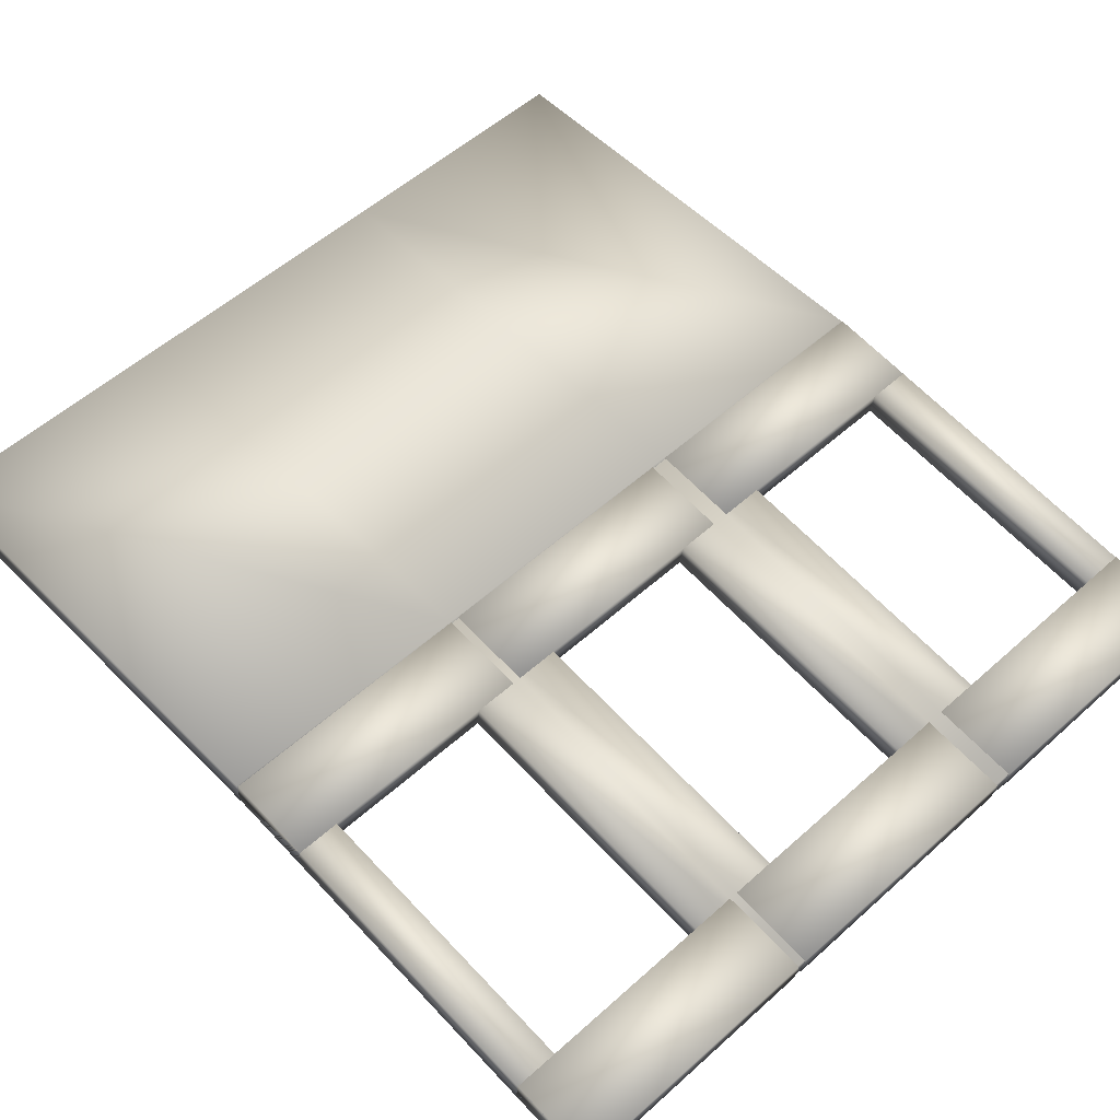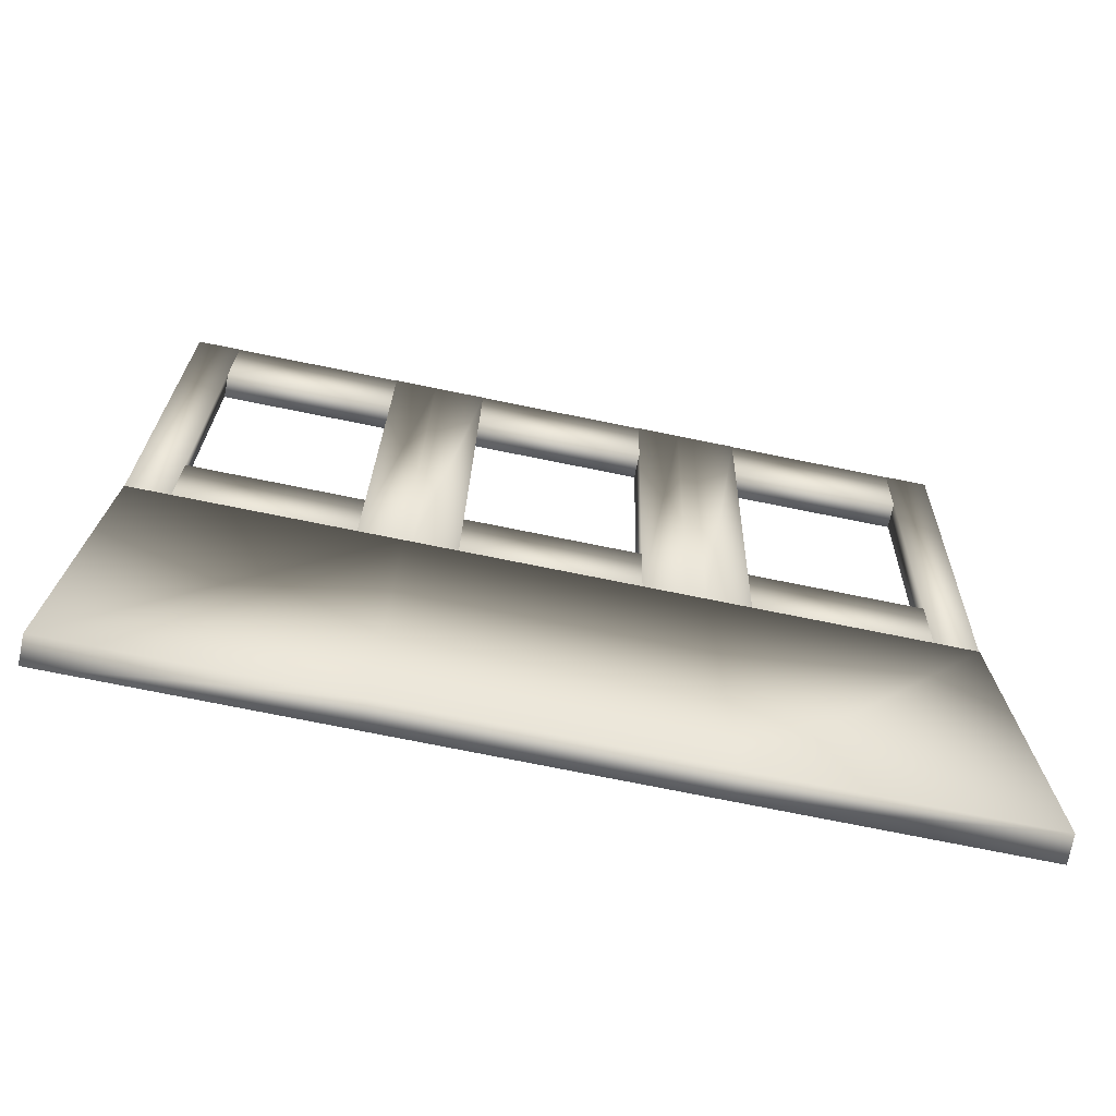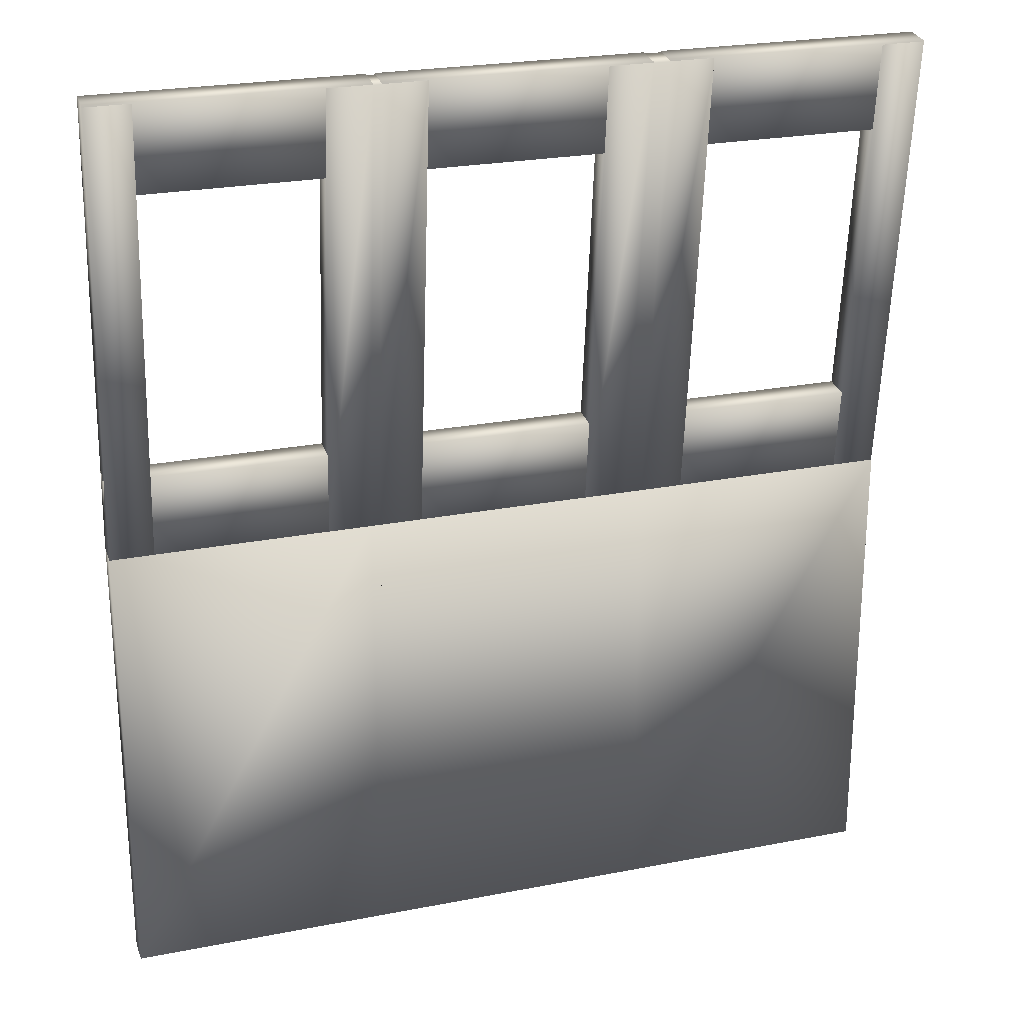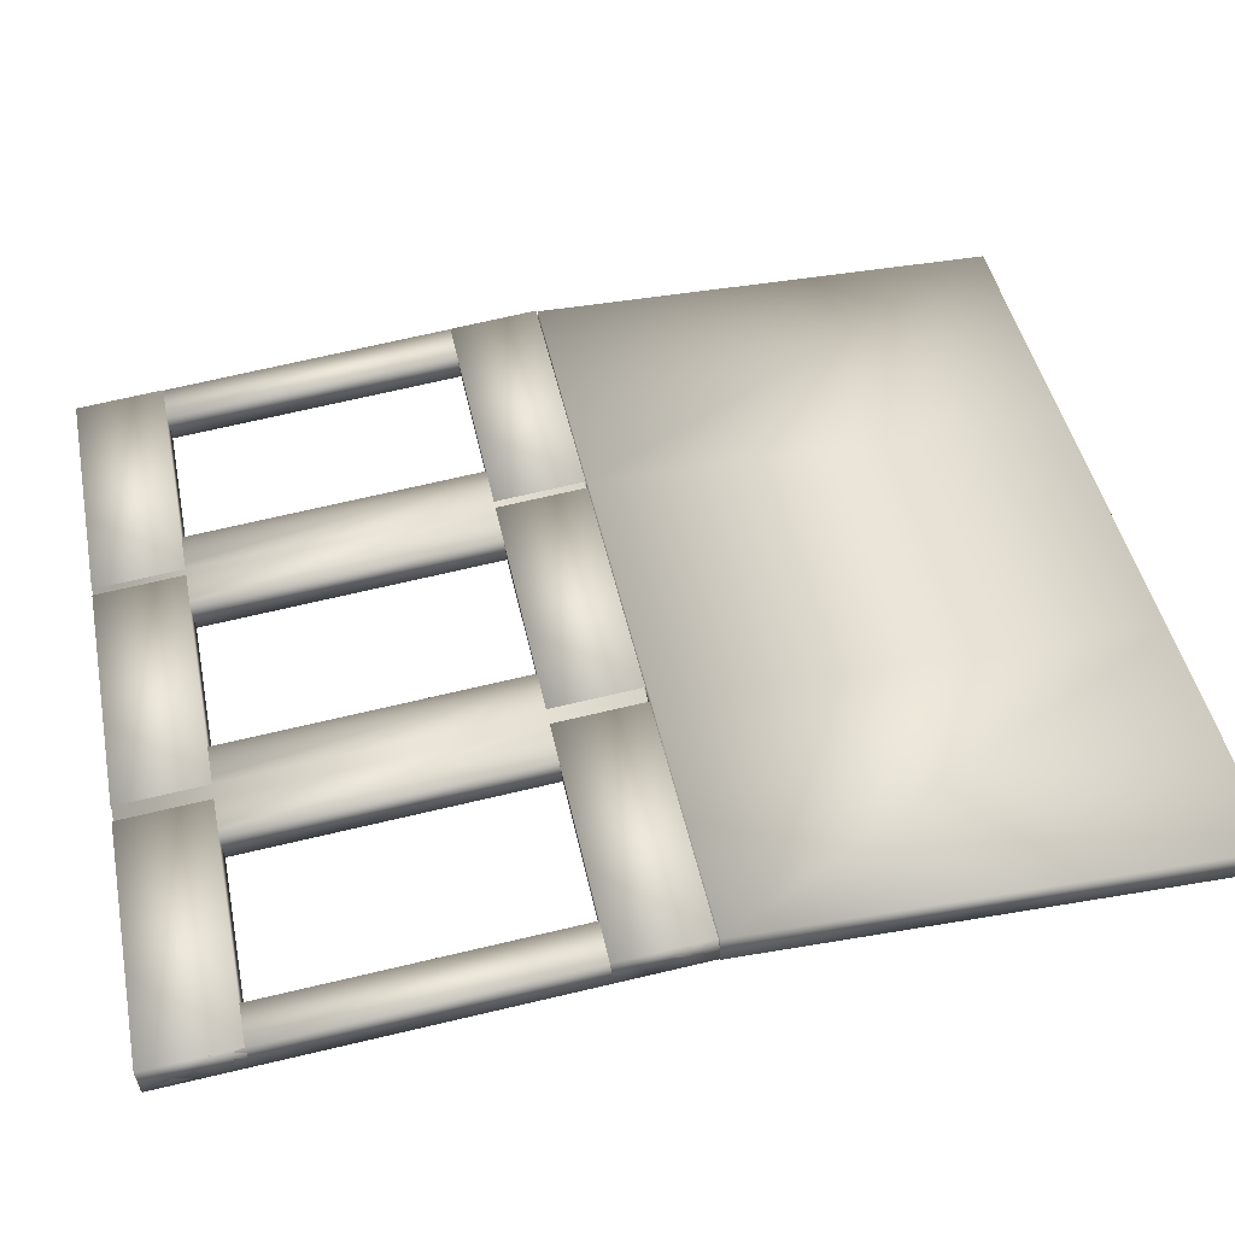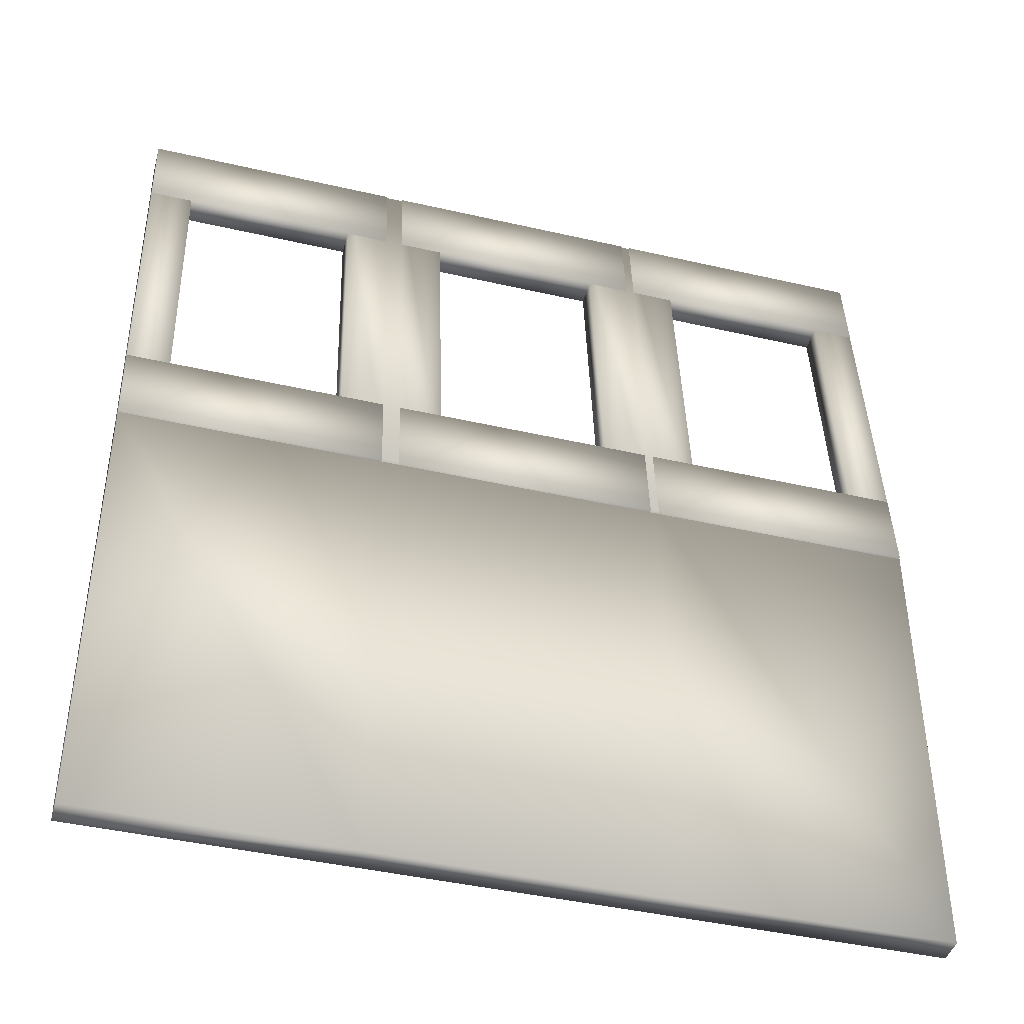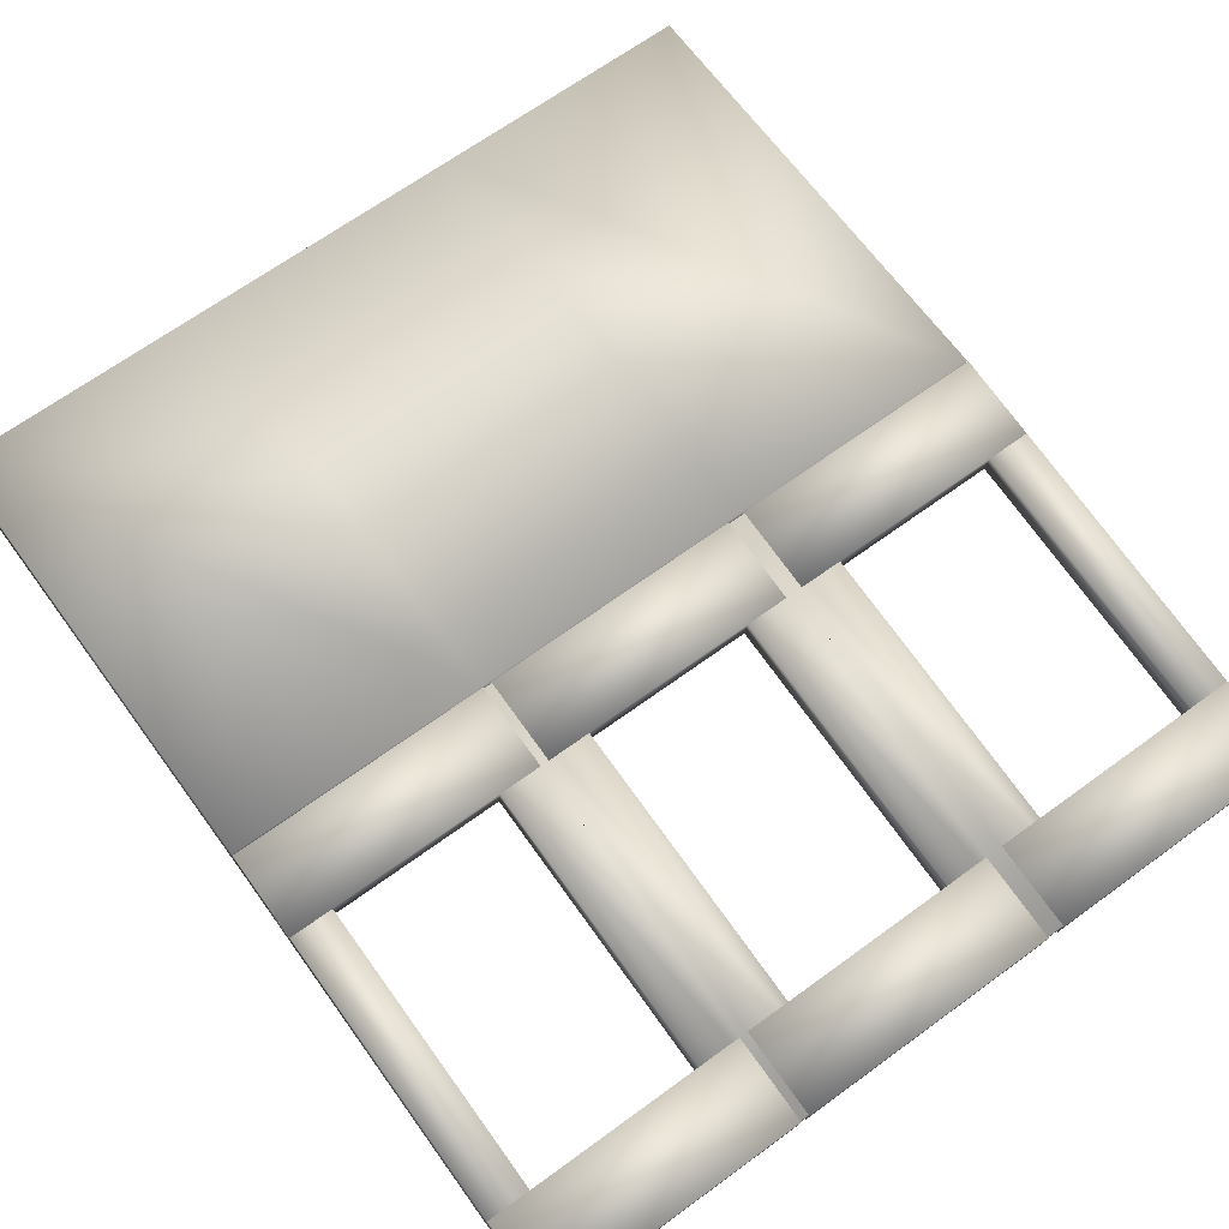
<metadata>
{"format":"obj","ext":"obj","renderer":"f3d","projection":"perspective","resolution":1024,"background":"white","views":[{"elev":55.0,"azim":136.6,"up":"+Z"},{"elev":-74.6,"azim":168.6,"up":"+Y"},{"elev":24.4,"azim":162.1,"up":"+Y"},{"elev":44.5,"azim":-101.4,"up":"+Z"},{"elev":-42.7,"azim":-15.4,"up":"+Y"},{"elev":67.0,"azim":143.8,"up":"+Z"}]}
</metadata>
<code>
v 0.025 0.025 0.07602
v 0.025 0.4994 0.07602
v 0.2935 0.025 0.07602
v 0.2935 0.4994 0.07602
v 0.2935 0.025 0.1029
v 0.025 0.025 0.1029
v 0.025 0.4994 0.1029
v 0.2935 0.4994 0.1029
v 0.3025 0.025 0.07602
v 0.3025 0.4994 0.07602
v 0.3025 0.025 0.1029
v 0.3025 0.4994 0.1029
v 0.025 0.4994 0.07708
v 0.025 0.9709 0.025
v 0.06975 0.4994 0.07708
v 0.06975 0.9709 0.025
v 0.06975 0.5023 0.1038
v 0.025 0.5023 0.1038
v 0.025 0.9738 0.05169
v 0.06975 0.9738 0.05169
v 0.2488 0.4994 0.07708
v 0.2488 0.9709 0.025
v 0.2935 0.4994 0.07708
v 0.2935 0.9709 0.025
v 0.2935 0.5023 0.1038
v 0.2488 0.5023 0.1038
v 0.2488 0.9738 0.05169
v 0.2935 0.9738 0.05169
v 0.025 0.8831 0.03537
v 0.025 0.9721 0.02554
v 0.2935 0.8831 0.03537
v 0.2935 0.9721 0.02554
v 0.2935 0.886 0.06206
v 0.025 0.886 0.06206
v 0.025 0.975 0.05223
v 0.2935 0.975 0.05223
v 0.025 0.4982 0.07744
v 0.025 0.5872 0.06761
v 0.2935 0.4982 0.07744
v 0.2935 0.5872 0.06761
v 0.2935 0.5011 0.1041
v 0.025 0.5011 0.1041
v 0.025 0.5901 0.0943
v 0.2935 0.5901 0.0943
v 0.3025 0.4994 0.07708
v 0.3025 0.9709 0.025
v 0.3025 0.5023 0.1038
v 0.3025 0.9738 0.05169
v 0.3114 0.025 0.07602
v 0.3114 0.4994 0.07602
v 0.58 0.025 0.07602
v 0.58 0.4994 0.07602
v 0.58 0.025 0.1029
v 0.3114 0.025 0.1029
v 0.3114 0.4994 0.1029
v 0.58 0.4994 0.1029
v 0.5352 0.4994 0.07708
v 0.5352 0.9709 0.025
v 0.58 0.4994 0.07708
v 0.58 0.9709 0.025
v 0.58 0.5023 0.1038
v 0.5352 0.5023 0.1038
v 0.5352 0.9738 0.05169
v 0.58 0.9738 0.05169
v 0.3114 0.4994 0.07708
v 0.3114 0.9709 0.025
v 0.3562 0.4994 0.07708
v 0.3562 0.9709 0.025
v 0.3562 0.5023 0.1038
v 0.3114 0.5023 0.1038
v 0.3114 0.9738 0.05169
v 0.3562 0.9738 0.05169
v 0.3114 0.8831 0.03537
v 0.3114 0.9721 0.02554
v 0.58 0.8831 0.03537
v 0.58 0.9721 0.02554
v 0.58 0.886 0.06206
v 0.3114 0.886 0.06206
v 0.3114 0.975 0.05223
v 0.58 0.975 0.05223
v 0.3114 0.4982 0.07744
v 0.3114 0.5872 0.06761
v 0.58 0.4982 0.07744
v 0.58 0.5872 0.06761
v 0.58 0.5011 0.1041
v 0.3114 0.5011 0.1041
v 0.3114 0.5901 0.0943
v 0.58 0.5901 0.0943
v 0.5889 0.025 0.07602
v 0.5889 0.4994 0.07602
v 0.8574 0.025 0.07602
v 0.8574 0.4994 0.07602
v 0.8574 0.025 0.1029
v 0.5889 0.025 0.1029
v 0.5889 0.4994 0.1029
v 0.8574 0.4994 0.1029
v 0.8127 0.4994 0.07708
v 0.8127 0.9709 0.025
v 0.8574 0.4994 0.07708
v 0.8574 0.9709 0.025
v 0.8574 0.5023 0.1038
v 0.8127 0.5023 0.1038
v 0.8127 0.9738 0.05169
v 0.8574 0.9738 0.05169
v 0.5889 0.4994 0.07708
v 0.5889 0.9709 0.025
v 0.6337 0.4994 0.07708
v 0.6337 0.9709 0.025
v 0.6337 0.5023 0.1038
v 0.5889 0.5023 0.1038
v 0.5889 0.9738 0.05169
v 0.6337 0.9738 0.05169
v 0.5889 0.8831 0.03537
v 0.5889 0.9721 0.02554
v 0.8574 0.8831 0.03537
v 0.8574 0.9721 0.02554
v 0.8574 0.886 0.06206
v 0.5889 0.886 0.06206
v 0.5889 0.975 0.05223
v 0.8574 0.975 0.05223
v 0.5889 0.4982 0.07744
v 0.5889 0.5872 0.06761
v 0.8574 0.4982 0.07744
v 0.8574 0.5872 0.06761
v 0.8574 0.5011 0.1041
v 0.5889 0.5011 0.1041
v 0.5889 0.5901 0.0943
v 0.8574 0.5901 0.0943
f 1 2 3
f 3 2 4
f 1 5 6
f 1 3 5
f 1 6 2
f 2 6 7
f 2 7 8
f 2 8 4
f 3 8 5
f 3 4 8
f 5 7 6
f 5 8 7
f 3 4 9
f 9 4 10
f 3 11 5
f 3 9 11
f 3 5 4
f 4 5 8
f 4 8 12
f 4 12 10
f 9 12 11
f 9 10 12
f 11 8 5
f 11 12 8
f 13 14 15
f 15 14 16
f 13 17 18
f 13 15 17
f 13 18 14
f 14 18 19
f 14 19 20
f 14 20 16
f 15 20 17
f 15 16 20
f 17 19 18
f 17 20 19
f 21 22 23
f 23 22 24
f 21 25 26
f 21 23 25
f 21 26 22
f 22 26 27
f 22 27 28
f 22 28 24
f 23 28 25
f 23 24 28
f 25 27 26
f 25 28 27
f 29 30 31
f 31 30 32
f 29 33 34
f 29 31 33
f 29 34 30
f 30 34 35
f 30 35 36
f 30 36 32
f 31 36 33
f 31 32 36
f 33 35 34
f 33 36 35
f 37 38 39
f 39 38 40
f 37 41 42
f 37 39 41
f 37 42 38
f 38 42 43
f 38 43 44
f 38 44 40
f 39 44 41
f 39 40 44
f 41 43 42
f 41 44 43
f 23 24 45
f 45 24 46
f 23 47 25
f 23 45 47
f 23 25 24
f 24 25 28
f 24 28 48
f 24 48 46
f 45 48 47
f 45 46 48
f 47 28 25
f 47 48 28
f 49 50 51
f 51 50 52
f 49 53 54
f 49 51 53
f 49 54 50
f 50 54 55
f 50 55 56
f 50 56 52
f 51 56 53
f 51 52 56
f 53 55 54
f 53 56 55
f 9 10 49
f 49 10 50
f 9 54 11
f 9 49 54
f 9 11 10
f 10 11 12
f 10 12 55
f 10 55 50
f 49 55 54
f 49 50 55
f 54 12 11
f 54 55 12
f 57 58 59
f 59 58 60
f 57 61 62
f 57 59 61
f 57 62 58
f 58 62 63
f 58 63 64
f 58 64 60
f 59 64 61
f 59 60 64
f 61 63 62
f 61 64 63
f 65 66 67
f 67 66 68
f 65 69 70
f 65 67 69
f 65 70 66
f 66 70 71
f 66 71 72
f 66 72 68
f 67 72 69
f 67 68 72
f 69 71 70
f 69 72 71
f 73 74 75
f 75 74 76
f 73 77 78
f 73 75 77
f 73 78 74
f 74 78 79
f 74 79 80
f 74 80 76
f 75 80 77
f 75 76 80
f 77 79 78
f 77 80 79
f 81 82 83
f 83 82 84
f 81 85 86
f 81 83 85
f 81 86 82
f 82 86 87
f 82 87 88
f 82 88 84
f 83 88 85
f 83 84 88
f 85 87 86
f 85 88 87
f 45 46 65
f 65 46 66
f 45 70 47
f 45 65 70
f 45 47 46
f 46 47 48
f 46 48 71
f 46 71 66
f 65 71 70
f 65 66 71
f 70 48 47
f 70 71 48
f 89 90 91
f 91 90 92
f 89 93 94
f 89 91 93
f 89 94 90
f 90 94 95
f 90 95 96
f 90 96 92
f 91 96 93
f 91 92 96
f 93 95 94
f 93 96 95
f 51 52 89
f 89 52 90
f 51 94 53
f 51 89 94
f 51 53 52
f 52 53 56
f 52 56 95
f 52 95 90
f 89 95 94
f 89 90 95
f 94 56 53
f 94 95 56
f 97 98 99
f 99 98 100
f 97 101 102
f 97 99 101
f 97 102 98
f 98 102 103
f 98 103 104
f 98 104 100
f 99 104 101
f 99 100 104
f 101 103 102
f 101 104 103
f 105 106 107
f 107 106 108
f 105 109 110
f 105 107 109
f 105 110 106
f 106 110 111
f 106 111 112
f 106 112 108
f 107 112 109
f 107 108 112
f 109 111 110
f 109 112 111
f 113 114 115
f 115 114 116
f 113 117 118
f 113 115 117
f 113 118 114
f 114 118 119
f 114 119 120
f 114 120 116
f 115 120 117
f 115 116 120
f 117 119 118
f 117 120 119
f 121 122 123
f 123 122 124
f 121 125 126
f 121 123 125
f 121 126 122
f 122 126 127
f 122 127 128
f 122 128 124
f 123 128 125
f 123 124 128
f 125 127 126
f 125 128 127
f 59 60 105
f 105 60 106
f 59 110 61
f 59 105 110
f 59 61 60
f 60 61 64
f 60 64 111
f 60 111 106
f 105 111 110
f 105 106 111
f 110 64 61
f 110 111 64

</code>
